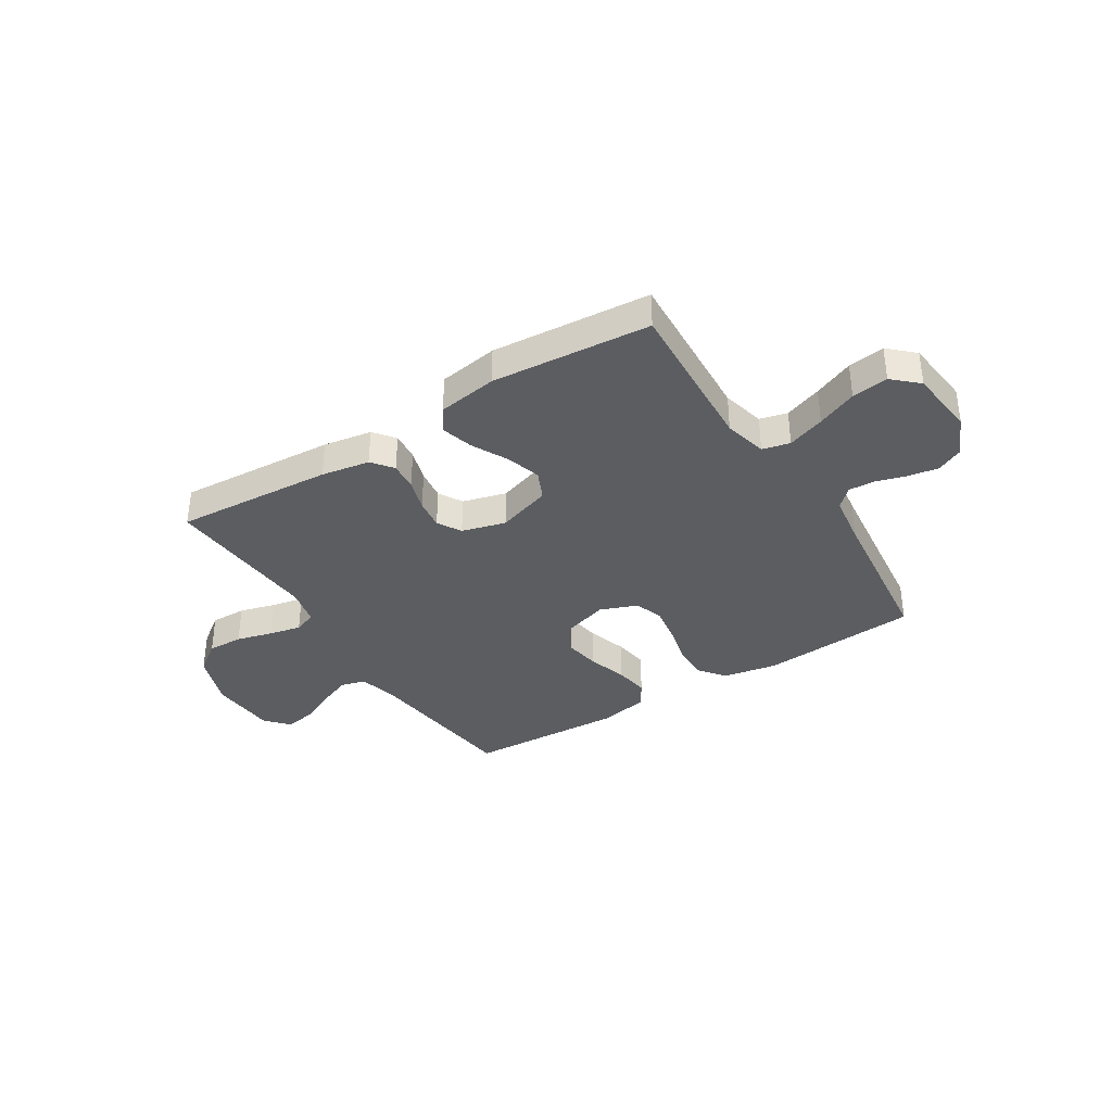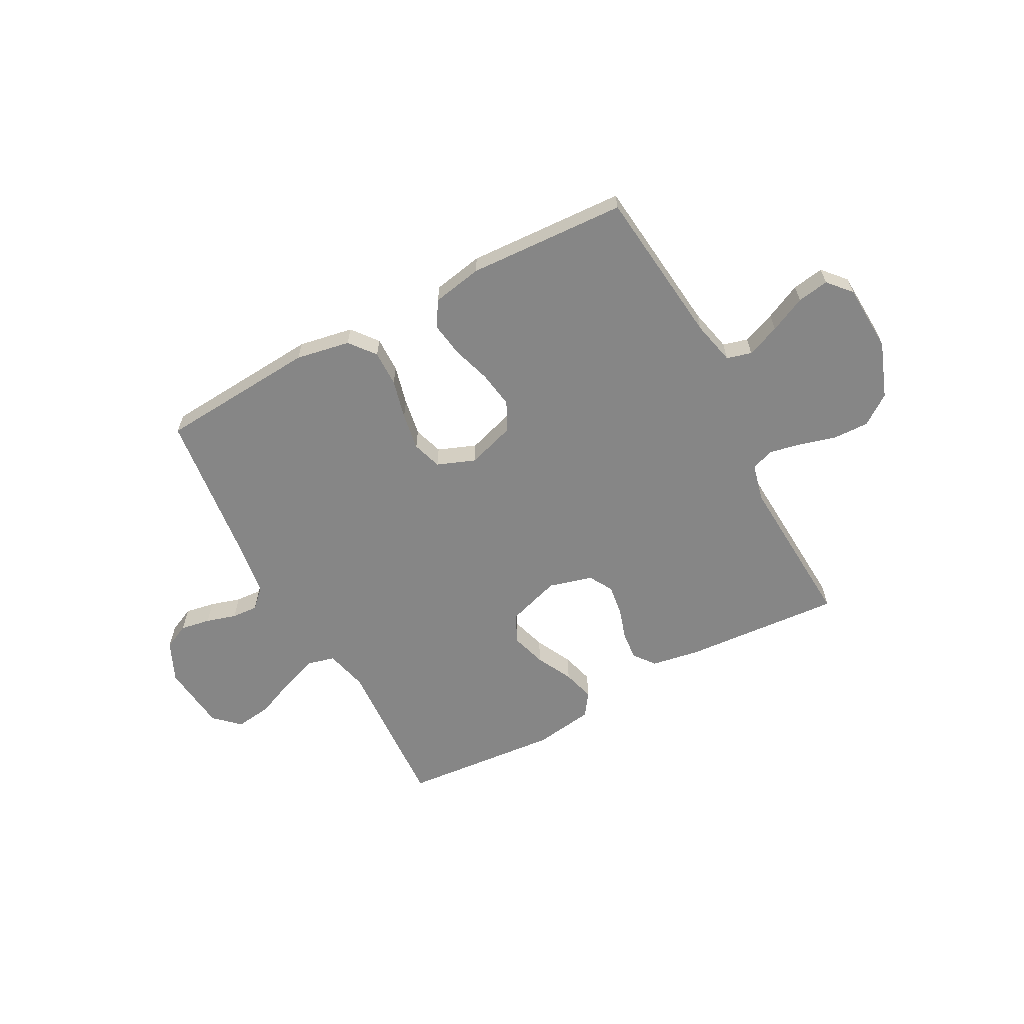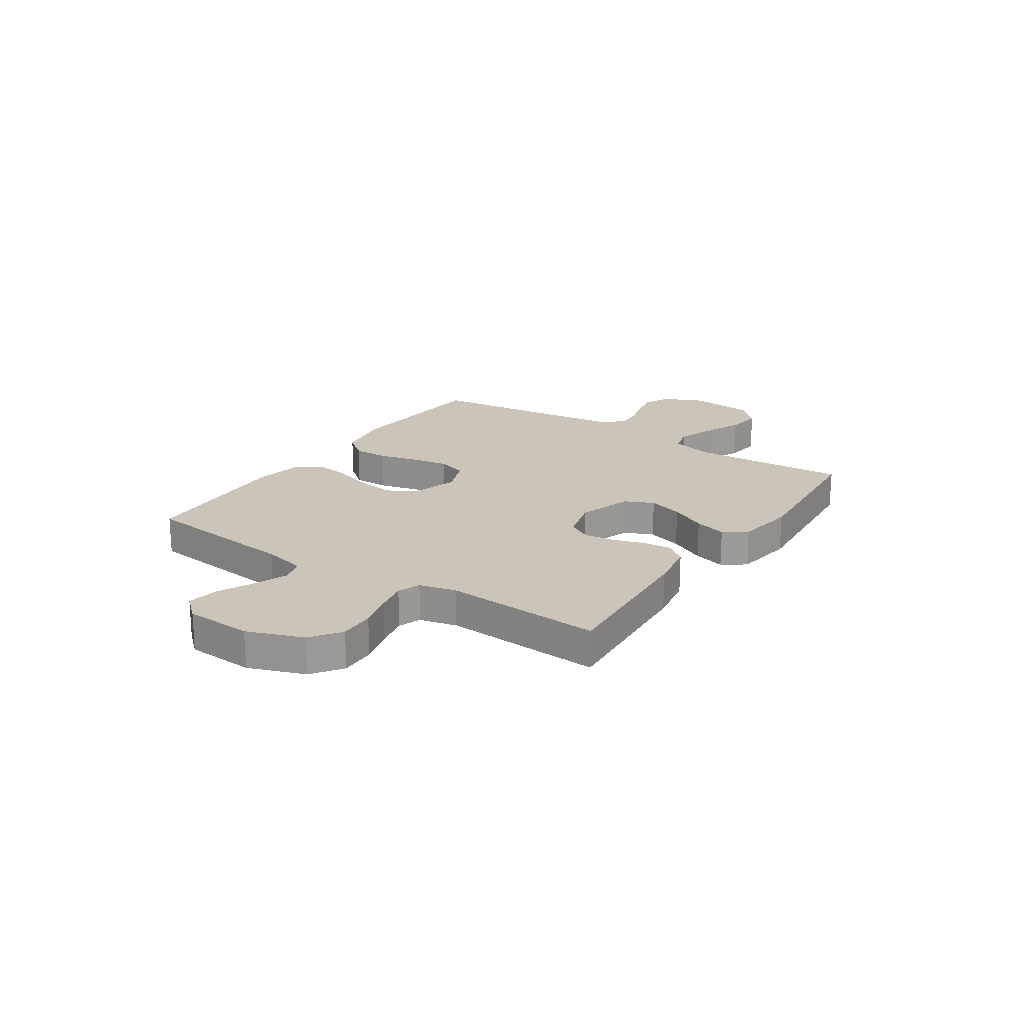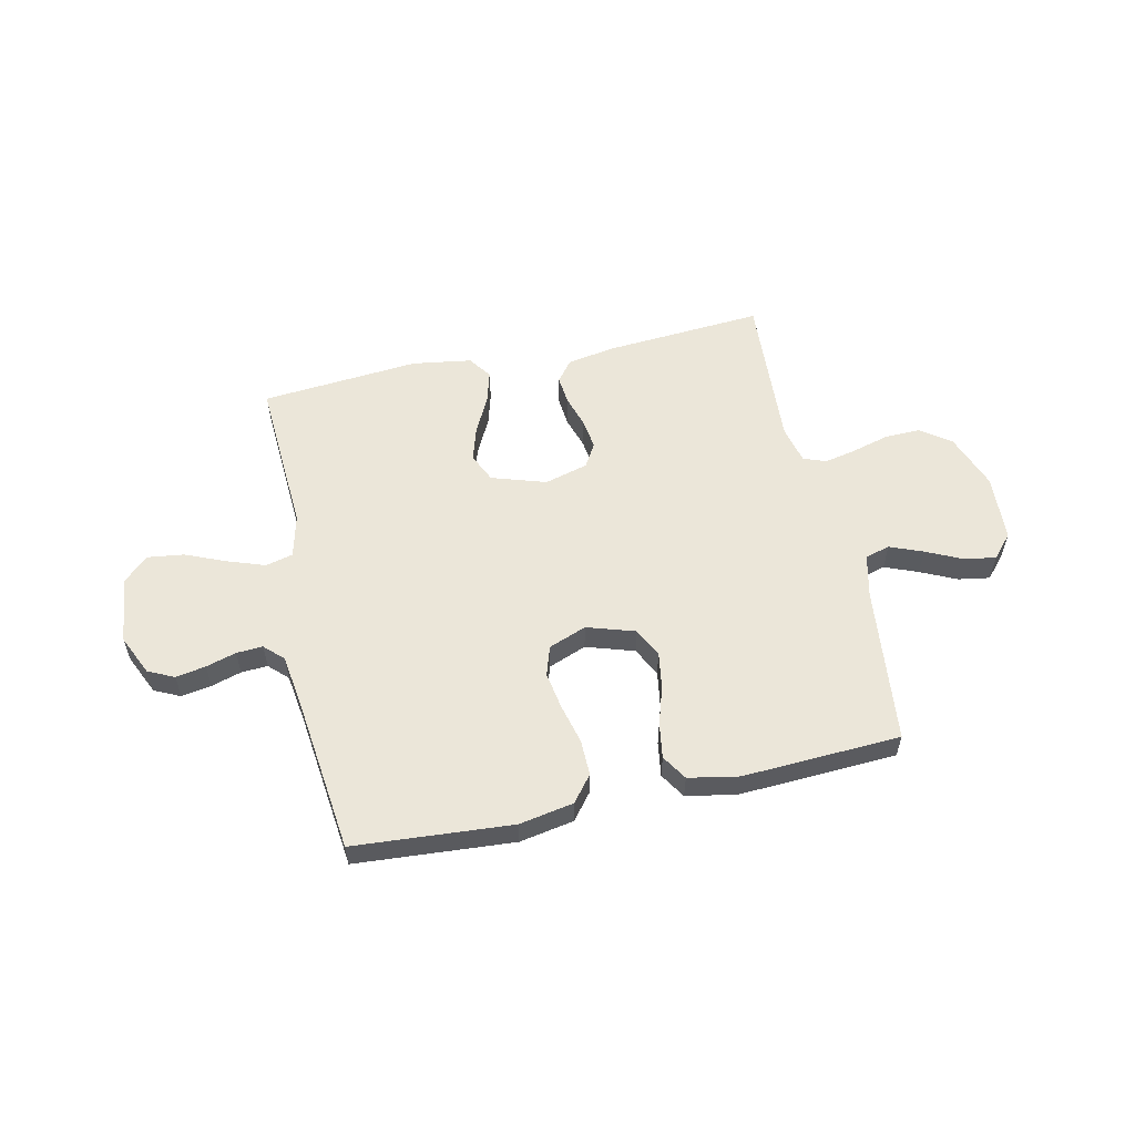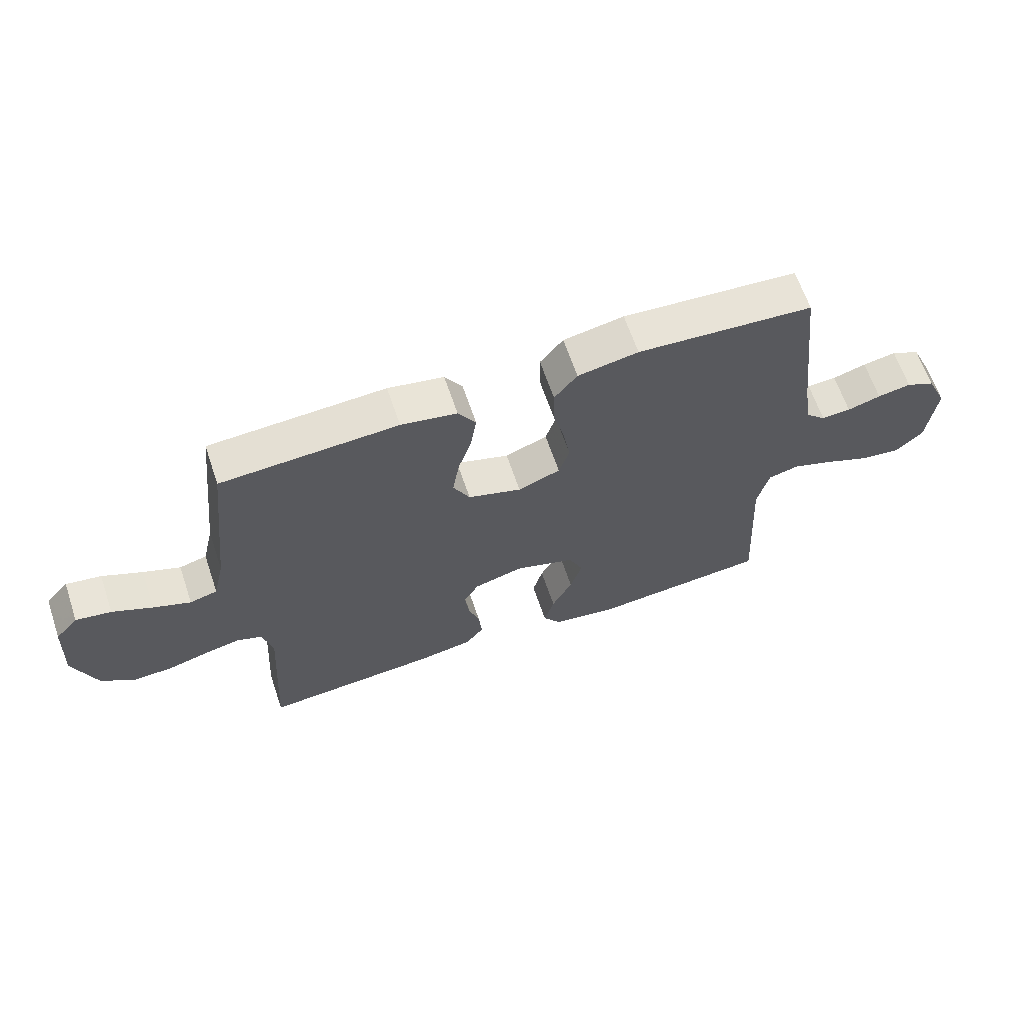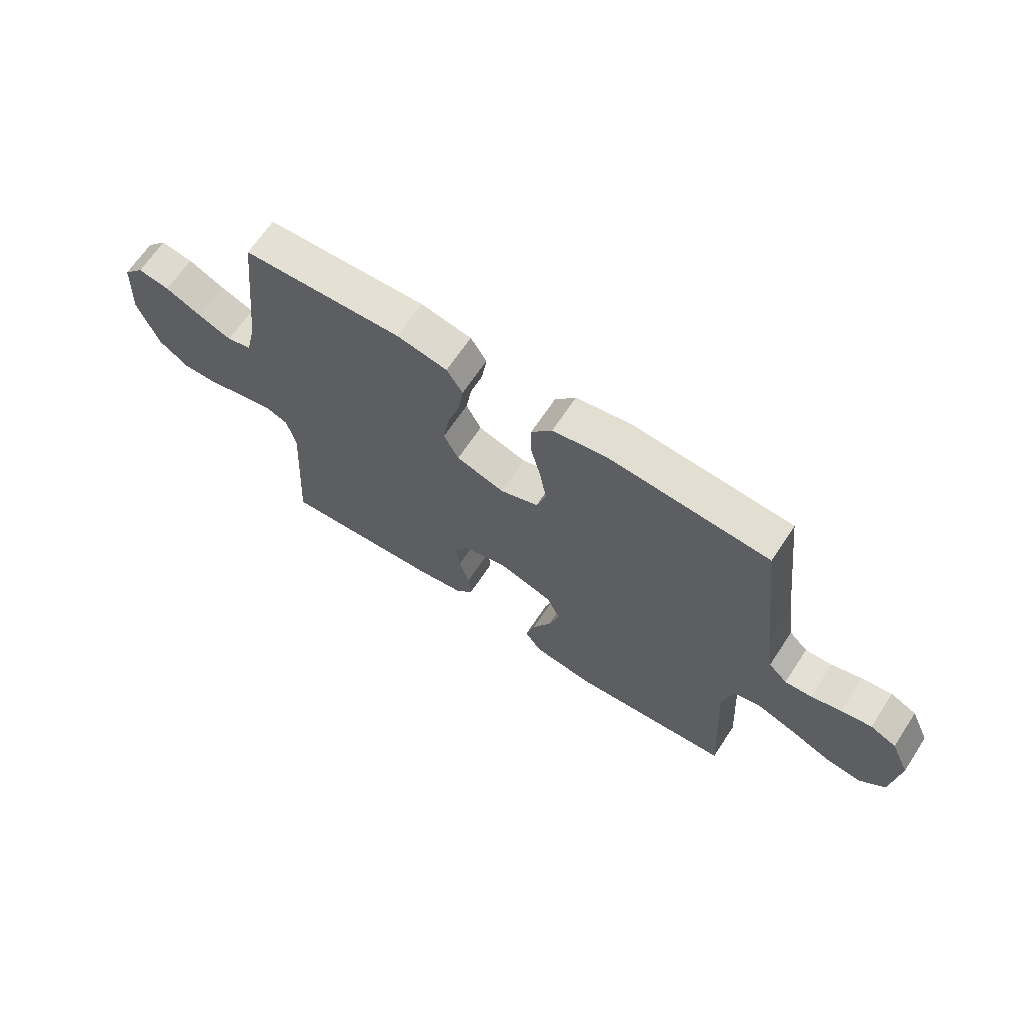
<metadata>
{"format":"obj","ext":"obj","renderer":"f3d","projection":"perspective","resolution":1024,"background":"white","views":[{"elev":-36.2,"azim":-147.7,"up":"+Y"},{"elev":-62.0,"azim":28.2,"up":"+Y"},{"elev":20.3,"azim":123.8,"up":"+Y"},{"elev":56.6,"azim":-12.4,"up":"+Y"},{"elev":64.3,"azim":161.3,"up":"+Z"},{"elev":66.0,"azim":-146.6,"up":"+Z"}]}
</metadata>
<code>
v 0.5 0.07 0.5
v 0.533 0.07 0.2
v 0.552 0.07 0.118
v 0.599 0.07 0.105
v 0.662 0.07 0.13
v 0.73 0.07 0.162
v 0.79 0.07 0.172
v 0.829 0.07 0.128
v 0.836 0.07 0
v 0.797 0.07 -0.106
v 0.74 0.07 -0.147
v 0.672 0.07 -0.145
v 0.603 0.07 -0.126
v 0.542 0.07 -0.113
v 0.499 0.07 -0.129
v 0.482 0.07 -0.2
v 0.5 0.07 -0.5
v 0.2 0.07 -0.478
v 0.108 0.07 -0.462
v 0.077 0.07 -0.422
v 0.082 0.07 -0.368
v 0.101 0.07 -0.307
v 0.109 0.07 -0.249
v 0.083 0.07 -0.204
v 0 0.07 -0.181
v -0.103 0.07 -0.214
v -0.128 0.07 -0.269
v -0.108 0.07 -0.335
v -0.073 0.07 -0.404
v -0.056 0.07 -0.465
v -0.087 0.07 -0.509
v -0.2 0.07 -0.526
v -0.5 0.07 -0.5
v -0.483 0.07 -0.2
v -0.503 0.07 -0.119
v -0.555 0.07 -0.106
v -0.626 0.07 -0.131
v -0.702 0.07 -0.163
v -0.771 0.07 -0.172
v -0.818 0.07 -0.128
v -0.832 0.07 0
v -0.797 0.07 0.077
v -0.748 0.07 0.1
v -0.691 0.07 0.09
v -0.634 0.07 0.073
v -0.584 0.07 0.07
v -0.549 0.07 0.104
v -0.535 0.07 0.2
v -0.5 0.07 0.5
v -0.2 0.07 0.522
v -0.097 0.07 0.503
v -0.058 0.07 0.454
v -0.059 0.07 0.386
v -0.078 0.07 0.311
v -0.09 0.07 0.24
v -0.072 0.07 0.184
v 0 0.07 0.156
v 0.091 0.07 0.185
v 0.119 0.07 0.24
v 0.108 0.07 0.31
v 0.085 0.07 0.383
v 0.075 0.07 0.449
v 0.105 0.07 0.497
v 0.2 0.07 0.515
v 0.5 0 0.5
v 0.533 0 0.2
v 0.552 0 0.118
v 0.599 0 0.105
v 0.662 0 0.13
v 0.73 0 0.162
v 0.79 0 0.172
v 0.829 0 0.128
v 0.836 0 0
v 0.797 0 -0.106
v 0.74 0 -0.147
v 0.672 0 -0.145
v 0.603 0 -0.126
v 0.542 0 -0.113
v 0.499 0 -0.129
v 0.482 0 -0.2
v 0.5 0 -0.5
v 0.2 0 -0.478
v 0.108 0 -0.462
v 0.077 0 -0.422
v 0.082 0 -0.368
v 0.101 0 -0.307
v 0.109 0 -0.249
v 0.083 0 -0.204
v 0 0 -0.181
v -0.103 0 -0.214
v -0.128 0 -0.269
v -0.108 0 -0.335
v -0.073 0 -0.404
v -0.056 0 -0.465
v -0.087 0 -0.509
v -0.2 0 -0.526
v -0.5 0 -0.5
v -0.483 0 -0.2
v -0.503 0 -0.119
v -0.555 0 -0.106
v -0.626 0 -0.131
v -0.702 0 -0.163
v -0.771 0 -0.172
v -0.818 0 -0.128
v -0.832 0 0
v -0.797 0 0.077
v -0.748 0 0.1
v -0.691 0 0.09
v -0.634 0 0.073
v -0.584 0 0.07
v -0.549 0 0.104
v -0.535 0 0.2
v -0.5 0 0.5
v -0.2 0 0.522
v -0.097 0 0.503
v -0.058 0 0.454
v -0.059 0 0.386
v -0.078 0 0.311
v -0.09 0 0.24
v -0.072 0 0.184
v 0 0 0.156
v 0.091 0 0.185
v 0.119 0 0.24
v 0.108 0 0.31
v 0.085 0 0.383
v 0.075 0 0.449
v 0.105 0 0.497
v 0.2 0 0.515
f 64 1 2
f 63 64 2
f 62 63 2
f 61 62 2
f 60 61 2
f 59 60 2 3
f 58 59 3
f 57 58 3 4
f 52 53 54
f 51 52 54
f 50 51 54
f 49 50 54
f 48 49 54
f 47 48 54 55
f 46 47 55 56
f 43 44 45
f 42 43 45
f 41 42 45
f 40 41 45
f 39 40 45
f 38 39 45
f 37 38 45
f 36 37 45 46
f 46 56 57
f 36 46 57
f 35 36 57
f 32 33 34
f 31 32 34
f 30 31 34
f 29 30 34
f 28 29 34
f 27 28 34 35
f 20 21 22
f 19 20 22
f 18 19 22
f 17 18 22
f 16 17 22
f 15 16 22 23
f 14 15 23 24
f 11 12 13
f 10 11 13
f 9 10 13
f 8 9 13
f 7 8 13
f 6 7 13
f 5 6 13
f 4 5 13 14
f 14 24 25
f 4 14 25
f 57 4 25
f 26 27 35 57
f 25 26 57
f 66 65 128
f 66 128 127
f 66 127 126
f 66 126 125
f 66 125 124
f 67 66 124 123
f 67 123 122
f 68 67 122 121
f 118 117 116
f 118 116 115
f 118 115 114
f 118 114 113
f 118 113 112
f 119 118 112 111
f 120 119 111 110
f 109 108 107
f 109 107 106
f 109 106 105
f 109 105 104
f 109 104 103
f 109 103 102
f 109 102 101
f 110 109 101 100
f 121 120 110
f 121 110 100
f 121 100 99
f 98 97 96
f 98 96 95
f 98 95 94
f 98 94 93
f 98 93 92
f 99 98 92 91
f 86 85 84
f 86 84 83
f 86 83 82
f 86 82 81
f 86 81 80
f 87 86 80 79
f 88 87 79 78
f 77 76 75
f 77 75 74
f 77 74 73
f 77 73 72
f 77 72 71
f 77 71 70
f 77 70 69
f 78 77 69 68
f 89 88 78
f 89 78 68
f 89 68 121
f 121 99 91 90
f 121 90 89
f 1 65 66 2
f 2 66 67 3
f 3 67 68 4
f 4 68 69 5
f 5 69 70 6
f 6 70 71 7
f 7 71 72 8
f 8 72 73 9
f 9 73 74 10
f 10 74 75 11
f 11 75 76 12
f 12 76 77 13
f 13 77 78 14
f 14 78 79 15
f 15 79 80 16
f 16 80 81 17
f 17 81 82 18
f 18 82 83 19
f 19 83 84 20
f 20 84 85 21
f 21 85 86 22
f 22 86 87 23
f 23 87 88 24
f 24 88 89 25
f 25 89 90 26
f 26 90 91 27
f 27 91 92 28
f 28 92 93 29
f 29 93 94 30
f 30 94 95 31
f 31 95 96 32
f 32 96 97 33
f 33 97 98 34
f 34 98 99 35
f 35 99 100 36
f 36 100 101 37
f 37 101 102 38
f 38 102 103 39
f 39 103 104 40
f 40 104 105 41
f 41 105 106 42
f 42 106 107 43
f 43 107 108 44
f 44 108 109 45
f 45 109 110 46
f 46 110 111 47
f 47 111 112 48
f 48 112 113 49
f 49 113 114 50
f 50 114 115 51
f 51 115 116 52
f 52 116 117 53
f 53 117 118 54
f 54 118 119 55
f 55 119 120 56
f 56 120 121 57
f 57 121 122 58
f 58 122 123 59
f 59 123 124 60
f 60 124 125 61
f 61 125 126 62
f 62 126 127 63
f 63 127 128 64
f 64 128 65 1

</code>
